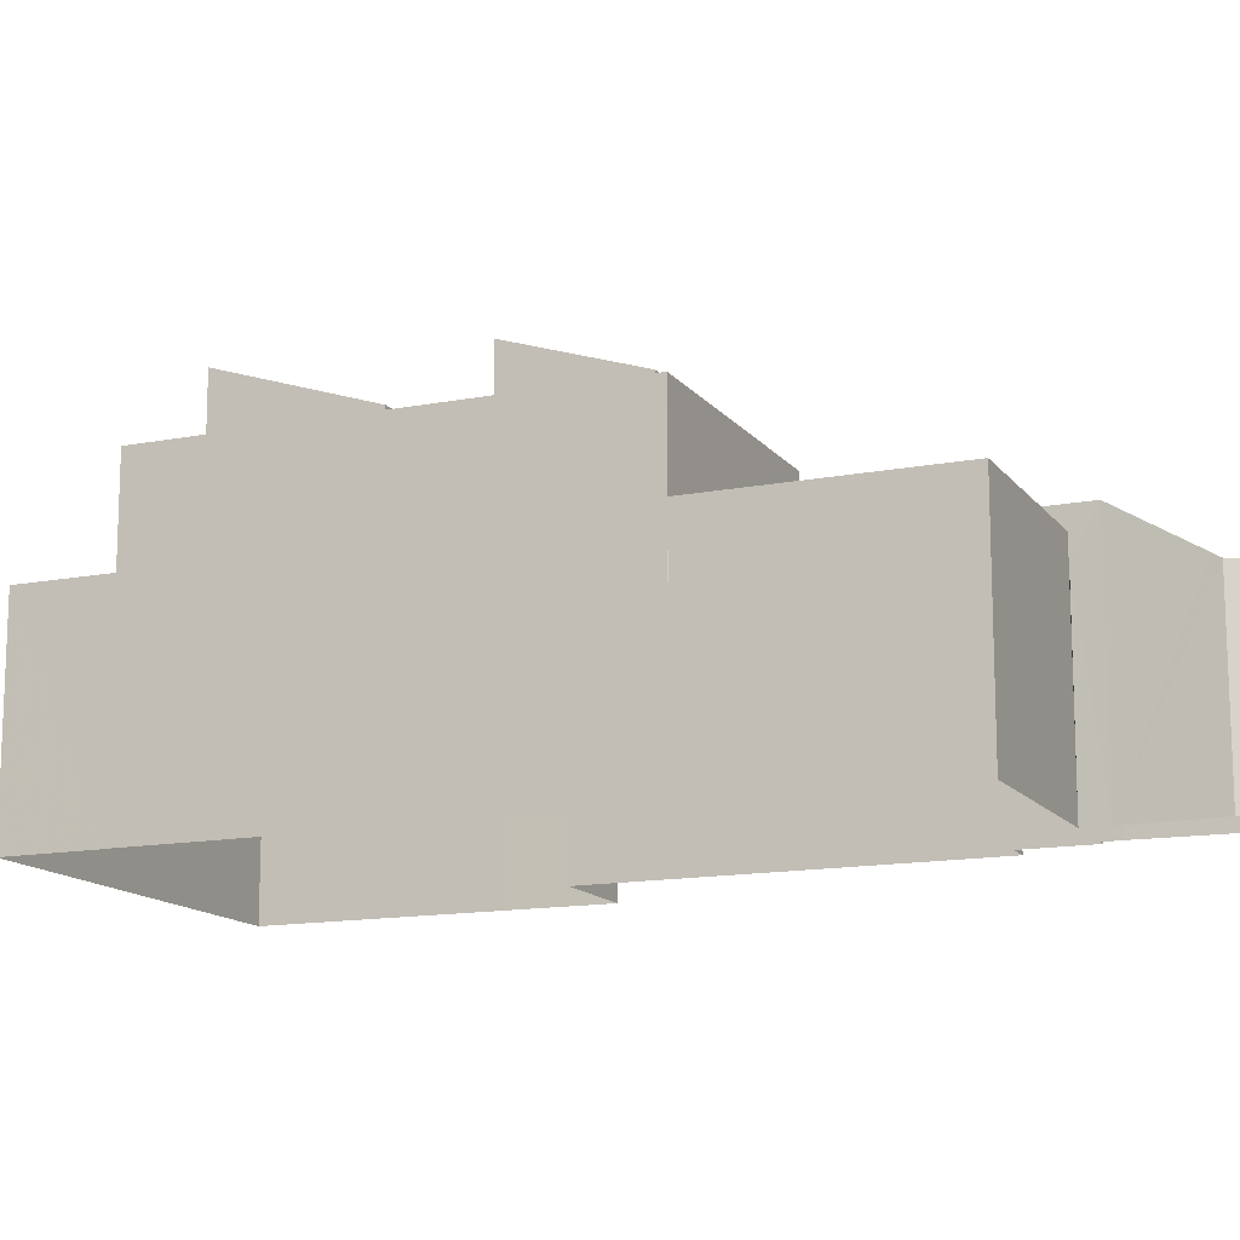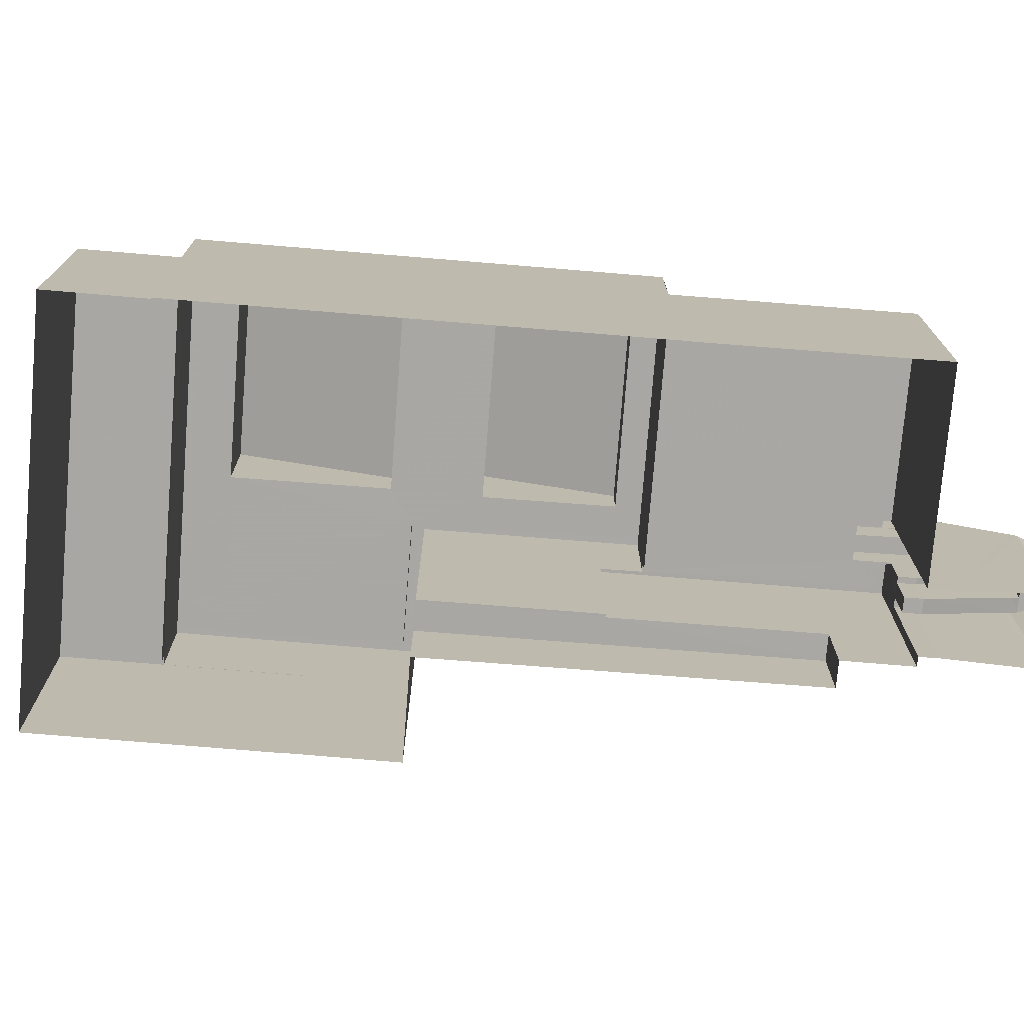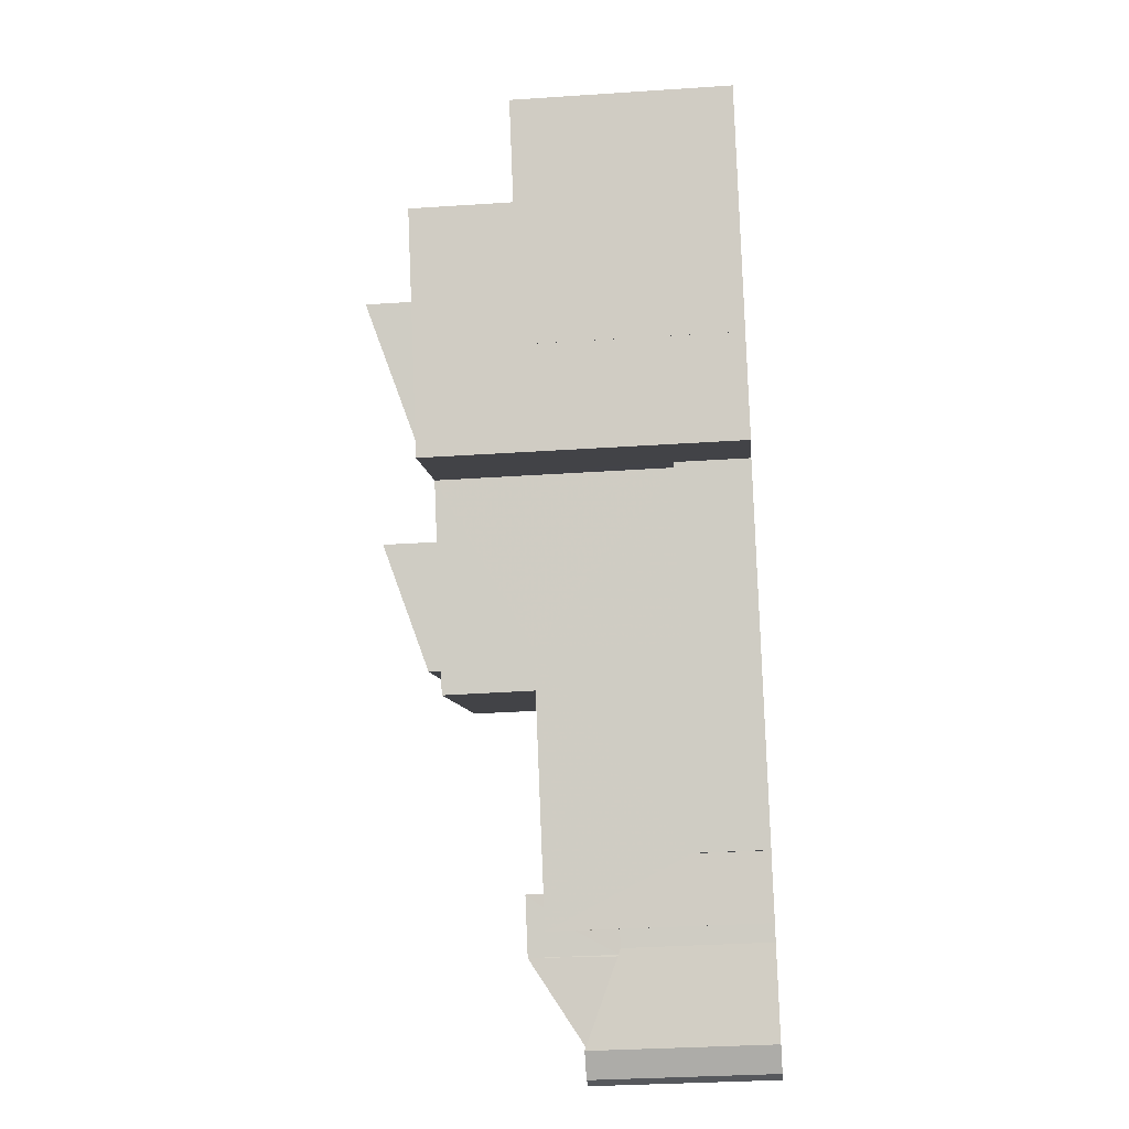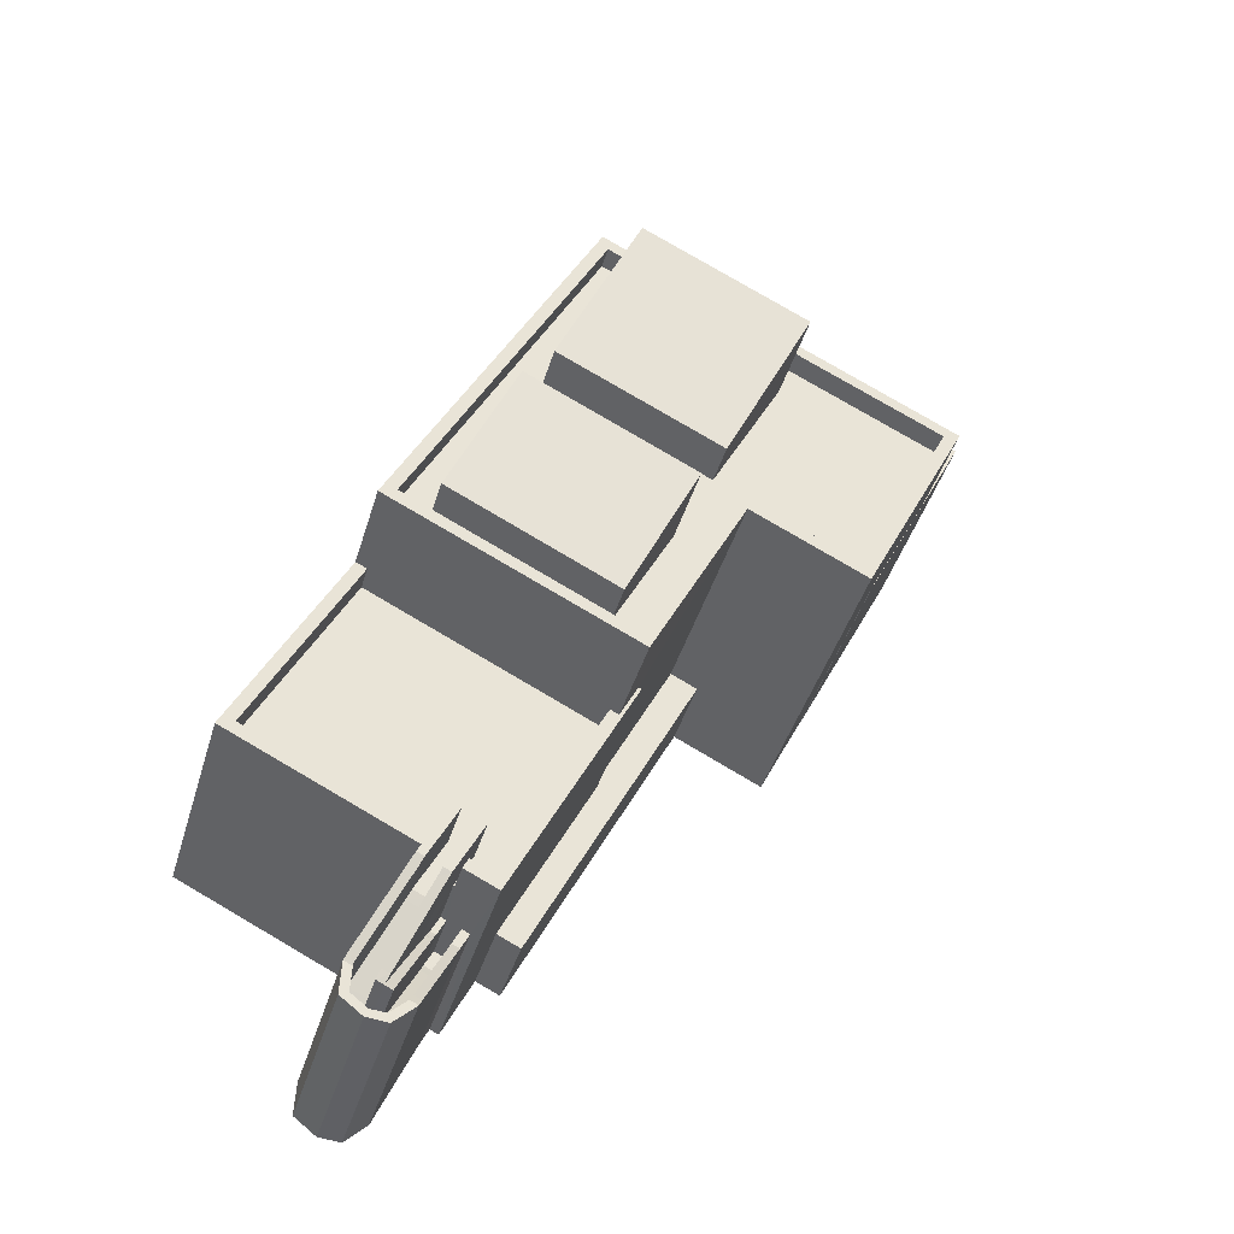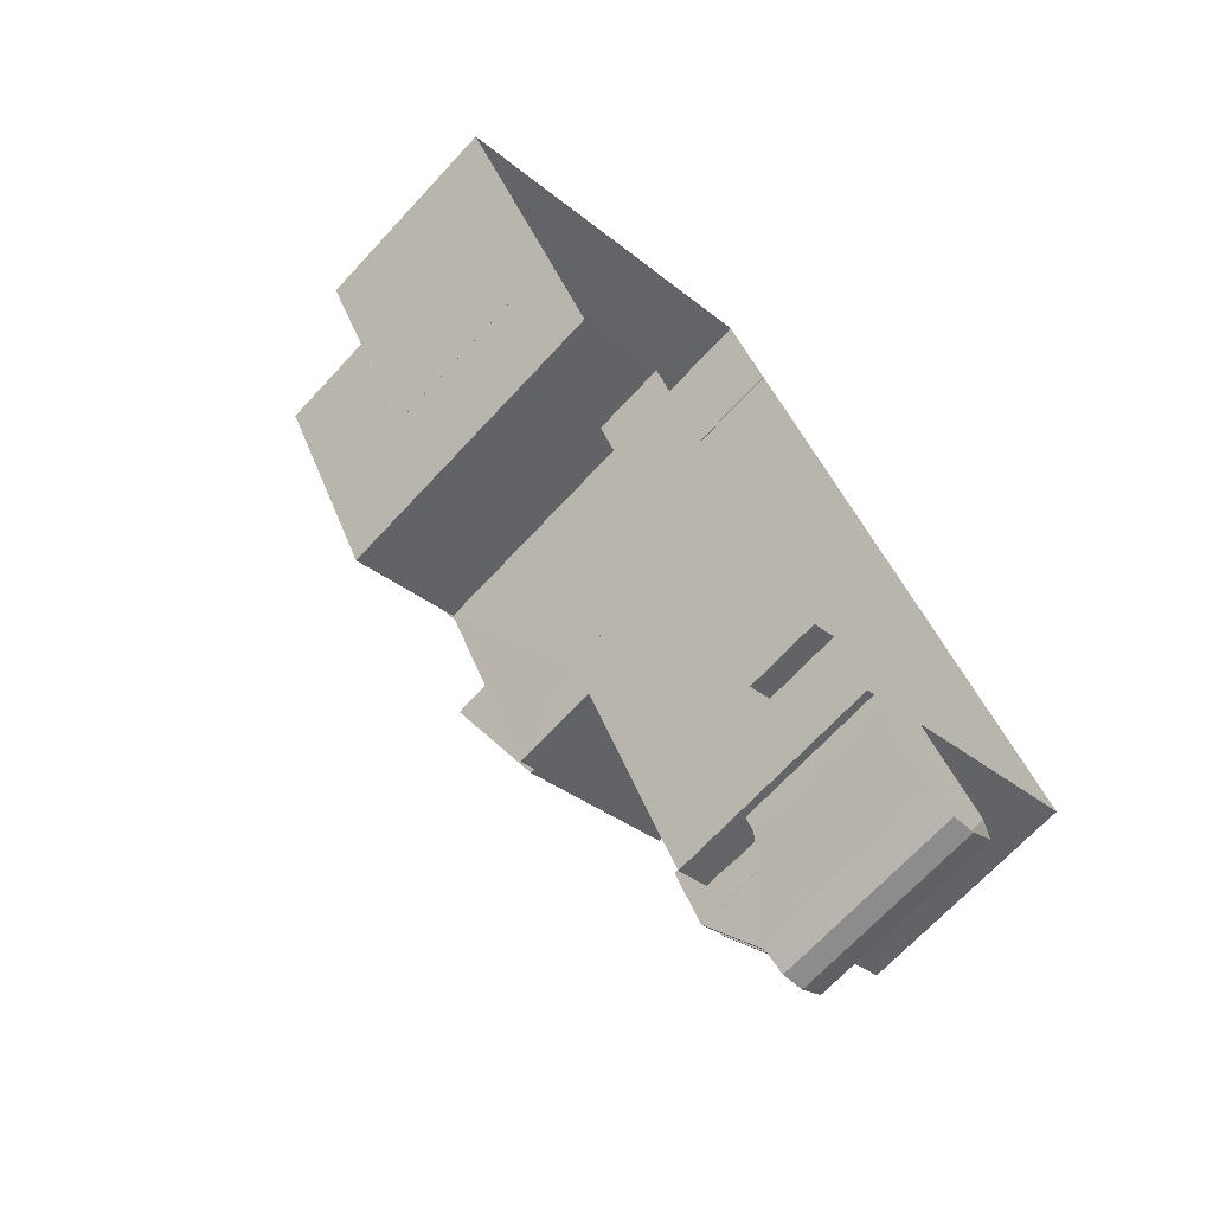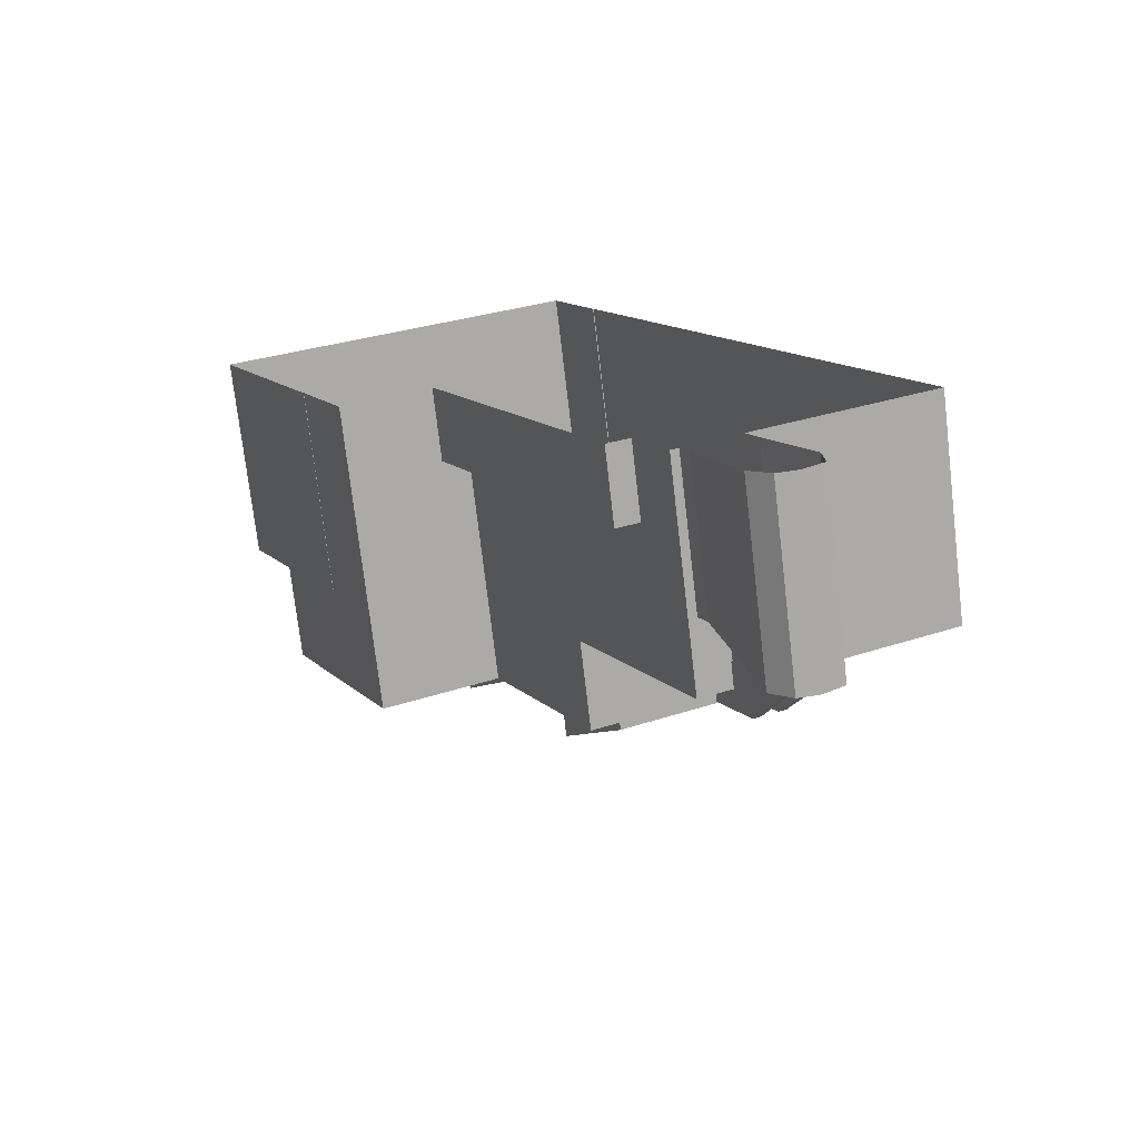
<metadata>
{"format":"obj","ext":"obj","renderer":"f3d","projection":"perspective","resolution":1024,"background":"white","views":[{"elev":-13.8,"azim":-92.7,"up":"+Z"},{"elev":-74.8,"azim":-120.8,"up":"+Z"},{"elev":-33.8,"azim":95.2,"up":"+Y"},{"elev":-42.2,"azim":-16.2,"up":"+Y"},{"elev":-68.2,"azim":137.3,"up":"+Y"},{"elev":-74.2,"azim":-173.3,"up":"+Y"}]}
</metadata>
<code>
v -8.934e+04 -9.987e+04 4.296
v -8.934e+04 -9.987e+04 4.296
v -8.934e+04 -9.987e+04 4.296
v -8.933e+04 -9.987e+04 4.295
v -8.933e+04 -9.987e+04 4.295
v -8.933e+04 -9.987e+04 4.296
v -8.933e+04 -9.984e+04 4.292
v -8.934e+04 -9.985e+04 4.294
v -8.933e+04 -9.984e+04 4.292
v -8.934e+04 -9.985e+04 4.294
v -8.933e+04 -9.987e+04 4.295
v -8.934e+04 -9.986e+04 4.295
v -8.932e+04 -9.984e+04 4.291
v -8.933e+04 -9.984e+04 4.291
v -8.933e+04 -9.986e+04 4.294
v -8.933e+04 -9.987e+04 4.295
v -8.933e+04 -9.987e+04 4.295
v -8.932e+04 -9.985e+04 4.292
v -8.932e+04 -9.985e+04 4.292
v -8.933e+04 -9.986e+04 4.294
v -8.932e+04 -9.985e+04 4.293
v -8.932e+04 -9.985e+04 4.292
v -8.933e+04 -9.987e+04 4.295
v -8.933e+04 -9.987e+04 4.295
v -8.933e+04 -9.986e+04 12.17
v -8.933e+04 -9.986e+04 12.17
v -8.933e+04 -9.987e+04 12.17
v -8.933e+04 -9.986e+04 12.17
v -8.933e+04 -9.986e+04 12.17
v -8.933e+04 -9.987e+04 12.17
v -8.933e+04 -9.987e+04 12.17
v -8.933e+04 -9.987e+04 12.17
v -8.933e+04 -9.987e+04 9.338
v -8.933e+04 -9.987e+04 9.338
v -8.933e+04 -9.987e+04 9.338
v -8.934e+04 -9.987e+04 9.338
v -8.933e+04 -9.987e+04 9.338
v -8.934e+04 -9.987e+04 9.338
v -8.934e+04 -9.987e+04 9.338
v -8.934e+04 -9.987e+04 9.338
v -8.933e+04 -9.987e+04 9.733
v -8.933e+04 -9.987e+04 9.612
v -8.933e+04 -9.987e+04 9.713
v -8.933e+04 -9.987e+04 9.733
v -8.933e+04 -9.987e+04 9.612
v -8.933e+04 -9.987e+04 9.612
v -8.933e+04 -9.987e+04 9.732
v -8.933e+04 -9.987e+04 10.87
v -8.933e+04 -9.987e+04 9.612
v -8.933e+04 -9.987e+04 11.28
v -8.933e+04 -9.986e+04 11.28
v -8.933e+04 -9.986e+04 11.28
v -8.933e+04 -9.987e+04 11.28
v -8.933e+04 -9.986e+04 6.992
v -8.933e+04 -9.986e+04 6.992
v -8.933e+04 -9.986e+04 6.991
v -8.933e+04 -9.986e+04 6.991
v -8.932e+04 -9.985e+04 6.99
v -8.932e+04 -9.985e+04 6.99
v -8.934e+04 -9.987e+04 10.99
v -8.933e+04 -9.987e+04 10.99
v -8.933e+04 -9.987e+04 11.17
v -8.933e+04 -9.987e+04 11.17
v -8.934e+04 -9.985e+04 15.48
v -8.934e+04 -9.985e+04 15.48
v -8.933e+04 -9.984e+04 15.47
v -8.933e+04 -9.984e+04 15.47
v -8.933e+04 -9.986e+04 15.48
v -8.933e+04 -9.985e+04 15.47
v -8.932e+04 -9.985e+04 15.47
v -8.933e+04 -9.986e+04 15.48
v -8.933e+04 -9.987e+04 10.87
v -8.933e+04 -9.987e+04 8.083
v -8.933e+04 -9.987e+04 9.218
v -8.933e+04 -9.987e+04 8.082
v -8.933e+04 -9.987e+04 9.217
v -8.933e+04 -9.987e+04 10.99
v -8.933e+04 -9.987e+04 10.87
v -8.933e+04 -9.987e+04 9.952
v -8.933e+04 -9.987e+04 7.962
v -8.933e+04 -9.987e+04 7.962
v -8.933e+04 -9.987e+04 7.962
v -8.933e+04 -9.987e+04 7.962
v -8.933e+04 -9.987e+04 11.1
v -8.933e+04 -9.987e+04 12.93
v -8.933e+04 -9.987e+04 12.75
v -8.933e+04 -9.987e+04 12.93
v -8.933e+04 -9.987e+04 11.1
v -8.933e+04 -9.987e+04 9.612
v -8.933e+04 -9.987e+04 9.612
v -8.933e+04 -9.987e+04 9.612
v -8.933e+04 -9.986e+04 14.68
v -8.933e+04 -9.986e+04 14.68
v -8.933e+04 -9.985e+04 14.68
v -8.934e+04 -9.985e+04 14.68
v -8.934e+04 -9.985e+04 14.68
v -8.933e+04 -9.985e+04 14.68
v -8.933e+04 -9.985e+04 14.68
v -8.933e+04 -9.985e+04 14.68
v -8.934e+04 -9.987e+04 11.17
v -8.934e+04 -9.987e+04 10.99
v -8.934e+04 -9.987e+04 11.17
v -8.934e+04 -9.987e+04 10.99
v -8.934e+04 -9.987e+04 9.522
v -8.933e+04 -9.987e+04 9.521
v -8.933e+04 -9.987e+04 12.17
v -8.934e+04 -9.986e+04 12.17
v -8.933e+04 -9.987e+04 12.17
v -8.934e+04 -9.986e+04 12.17
v -8.934e+04 -9.985e+04 12.17
v -8.934e+04 -9.986e+04 12.17
v -8.933e+04 -9.987e+04 9.338
v -8.934e+04 -9.987e+04 10.99
v -8.934e+04 -9.987e+04 10.99
v -8.933e+04 -9.987e+04 10.99
v -8.933e+04 -9.987e+04 10.99
v -8.933e+04 -9.987e+04 10.99
v -8.934e+04 -9.987e+04 10.99
v -8.934e+04 -9.987e+04 10.99
v -8.933e+04 -9.987e+04 10.99
v -8.933e+04 -9.987e+04 10.99
v -8.934e+04 -9.987e+04 10.99
v -8.933e+04 -9.986e+04 12.93
v -8.933e+04 -9.987e+04 12.93
v -8.933e+04 -9.987e+04 12.75
v -8.932e+04 -9.985e+04 15.47
v -8.932e+04 -9.985e+04 15.47
v -8.932e+04 -9.985e+04 15.47
v -8.932e+04 -9.985e+04 15.47
v -8.933e+04 -9.984e+04 11.19
v -8.932e+04 -9.984e+04 11.19
v -8.933e+04 -9.984e+04 11.19
v -8.932e+04 -9.985e+04 11.19
v -8.934e+04 -9.987e+04 9.338
v -8.933e+04 -9.985e+04 17.64
v -8.933e+04 -9.986e+04 16.13
v -8.933e+04 -9.985e+04 17.62
v -8.934e+04 -9.985e+04 16.14
v -8.932e+04 -9.985e+04 14.67
v -8.933e+04 -9.984e+04 14.67
v -8.932e+04 -9.985e+04 14.67
v -8.932e+04 -9.985e+04 14.67
v -8.933e+04 -9.984e+04 14.67
v -8.933e+04 -9.984e+04 14.67
v -8.933e+04 -9.985e+04 14.68
v -8.932e+04 -9.985e+04 14.67
v -8.933e+04 -9.985e+04 14.67
v -8.933e+04 -9.985e+04 14.67
v -8.932e+04 -9.985e+04 11.89
v -8.932e+04 -9.985e+04 11.89
v -8.932e+04 -9.985e+04 11.89
v -8.933e+04 -9.984e+04 11.89
v -8.933e+04 -9.984e+04 11.89
v -8.933e+04 -9.984e+04 11.89
v -8.933e+04 -9.984e+04 11.89
v -8.932e+04 -9.984e+04 11.89
v -8.932e+04 -9.984e+04 11.89
v -8.932e+04 -9.985e+04 11.89
v -8.933e+04 -9.987e+04 12.93
v -8.933e+04 -9.987e+04 12.93
v -8.933e+04 -9.987e+04 9.612
v -8.933e+04 -9.987e+04 9.612
v -8.933e+04 -9.986e+04 12.93
v -8.933e+04 -9.986e+04 12.93
v -8.933e+04 -9.987e+04 11.27
v -8.933e+04 -9.987e+04 11.27
v -8.933e+04 -9.987e+04 11.27
v -8.933e+04 -9.987e+04 11.27
v -8.933e+04 -9.987e+04 11.27
v -8.933e+04 -9.987e+04 11.27
v -8.933e+04 -9.986e+04 11.27
v -8.934e+04 -9.986e+04 11.27
v -8.934e+04 -9.986e+04 11.27
v -8.933e+04 -9.987e+04 11.27
v -8.933e+04 -9.986e+04 11.27
v -8.933e+04 -9.987e+04 11.27
v -8.933e+04 -9.984e+04 18.01
v -8.933e+04 -9.985e+04 16.17
v -8.932e+04 -9.985e+04 18
v -8.933e+04 -9.985e+04 16.18
f 1 2 3
f 1 4 5
f 5 6 2
f 7 8 9
f 10 11 12
f 7 10 8
f 13 7 14
f 15 16 11
f 16 17 4
f 13 18 19
f 20 15 21
f 19 22 21
f 4 17 5
f 15 23 24
f 16 24 17
f 1 5 2
f 15 11 10
f 21 10 7
f 13 19 7
f 15 24 16
f 15 10 21
f 19 21 7
f 25 26 27
f 28 25 29
f 29 25 30
f 27 31 32
f 30 27 32
f 25 27 30
f 33 34 35
f 36 34 37
f 38 39 40
f 40 39 36
f 40 36 37
f 33 37 34
f 41 42 43
f 41 43 44
f 42 45 43
f 46 47 48
f 46 49 47
f 50 51 52
f 53 50 52
f 54 55 56
f 57 56 58
f 58 56 59
f 56 55 59
f 60 61 62
f 63 60 62
f 64 65 66
f 67 64 66
f 65 64 68
f 69 68 70
f 70 68 71
f 68 64 71
f 47 72 48
f 73 74 75
f 76 74 73
f 61 77 78
f 79 61 78
f 80 81 82
f 80 83 81
f 83 75 81
f 53 84 50
f 85 86 62
f 85 87 86
f 86 63 62
f 84 88 50
f 89 90 42
f 90 45 42
f 90 91 45
f 73 75 83
f 92 93 94
f 93 92 95
f 95 96 97
f 94 98 92
f 97 96 99
f 92 96 95
f 100 101 102
f 100 103 101
f 104 105 88
f 106 107 108
f 108 107 109
f 109 107 110
f 107 111 110
f 74 76 112
f 113 114 103
f 103 114 101
f 115 116 117
f 118 114 113
f 101 114 119
f 115 118 116
f 120 115 117
f 121 115 120
f 118 122 114
f 122 118 115
f 123 87 85
f 124 123 85
f 102 125 100
f 126 127 128
f 128 127 70
f 126 129 127
f 70 127 69
f 130 131 132
f 130 133 131
f 105 104 134
f 135 136 137
f 135 138 136
f 139 140 141
f 142 139 141
f 143 144 140
f 140 144 141
f 120 48 72
f 120 117 48
f 145 143 97
f 99 145 97
f 145 144 143
f 146 142 147
f 94 147 98
f 99 98 148
f 141 147 142
f 148 147 141
f 99 148 145
f 147 148 98
f 79 78 41
f 44 79 41
f 149 150 151
f 152 153 154
f 152 155 153
f 156 150 149
f 155 157 156
f 150 157 158
f 155 152 157
f 156 157 150
f 76 33 35
f 112 76 35
f 66 126 67
f 66 129 126
f 159 100 125
f 160 159 125
f 161 46 162
f 161 49 46
f 105 134 38
f 40 105 38
f 84 104 88
f 160 163 164
f 159 160 164
f 165 166 167
f 168 169 170
f 171 165 167
f 171 172 165
f 172 171 173
f 168 170 174
f 175 171 174
f 175 173 171
f 176 175 174
f 170 176 174
f 177 178 179
f 177 180 178
f 20 59 55
f 20 21 59
f 145 148 178
f 180 145 178
f 89 80 82
f 162 24 23
f 169 90 89
f 162 23 30
f 169 161 162
f 89 82 161
f 169 30 32
f 169 89 161
f 169 162 30
f 89 83 80
f 89 42 83
f 122 36 39
f 114 122 39
f 134 101 119
f 38 134 119
f 42 73 83
f 42 41 73
f 77 37 33
f 77 61 37
f 26 176 27
f 26 175 176
f 12 109 110
f 10 12 110
f 57 29 56
f 57 28 29
f 179 144 177
f 179 141 144
f 56 29 54
f 15 54 23
f 23 54 30
f 54 29 30
f 136 138 96
f 92 136 96
f 71 25 28
f 71 28 70
f 28 58 70
f 28 57 58
f 150 126 151
f 19 151 22
f 22 151 128
f 151 126 128
f 129 140 139
f 129 66 140
f 17 46 5
f 48 117 5
f 46 48 5
f 121 35 34
f 115 121 34
f 70 59 128
f 128 59 22
f 70 58 59
f 22 59 21
f 151 18 149
f 151 19 18
f 117 116 6
f 5 117 6
f 115 34 36
f 122 115 36
f 173 107 172
f 173 111 107
f 98 136 92
f 98 137 136
f 25 71 26
f 173 175 26
f 10 110 8
f 111 71 64
f 8 110 64
f 173 26 111
f 110 111 64
f 26 71 111
f 167 166 11
f 16 167 11
f 144 145 180
f 177 144 180
f 162 46 17
f 24 162 17
f 118 113 3
f 2 118 3
f 159 4 100
f 100 4 103
f 4 1 103
f 54 20 55
f 54 15 20
f 164 171 167
f 164 167 159
f 167 4 159
f 167 16 4
f 133 157 131
f 133 158 157
f 79 62 61
f 79 85 62
f 43 85 44
f 85 79 44
f 99 137 98
f 99 135 137
f 52 160 53
f 52 163 160
f 91 169 168
f 91 90 169
f 61 40 37
f 61 60 40
f 66 65 97
f 140 66 143
f 65 95 97
f 143 66 97
f 146 127 142
f 142 129 139
f 142 127 129
f 11 166 12
f 12 166 109
f 166 108 109
f 75 74 47
f 47 74 72
f 72 112 120
f 72 74 112
f 131 152 132
f 131 157 152
f 87 123 51
f 50 87 51
f 106 166 165
f 106 108 166
f 49 81 75
f 47 49 75
f 3 103 1
f 3 113 103
f 120 112 35
f 121 120 35
f 106 165 172
f 107 106 172
f 171 164 52
f 171 51 174
f 51 124 174
f 51 123 124
f 164 163 52
f 171 52 51
f 86 50 88
f 86 87 50
f 81 49 161
f 82 81 161
f 32 170 169
f 32 31 170
f 73 41 76
f 76 78 33
f 41 78 76
f 78 77 33
f 158 133 130
f 158 126 150
f 126 154 67
f 9 153 7
f 67 153 9
f 158 130 154
f 154 153 67
f 126 158 154
f 27 176 170
f 31 27 170
f 69 146 147
f 69 127 146
f 141 179 178
f 148 141 178
f 7 155 14
f 7 153 155
f 147 94 69
f 94 93 68
f 94 68 69
f 155 156 13
f 14 155 13
f 174 124 168
f 45 91 168
f 43 45 168
f 168 124 85
f 43 168 85
f 156 149 18
f 13 156 18
f 138 135 99
f 96 138 99
f 6 118 2
f 6 116 118
f 95 68 93
f 95 65 68
f 125 102 84
f 84 102 104
f 104 101 134
f 104 102 101
f 119 39 38
f 119 114 39
f 130 132 152
f 154 130 152
f 125 84 53
f 160 125 53
f 86 88 63
f 88 105 63
f 63 105 60
f 105 40 60
f 67 9 8
f 64 67 8

</code>
